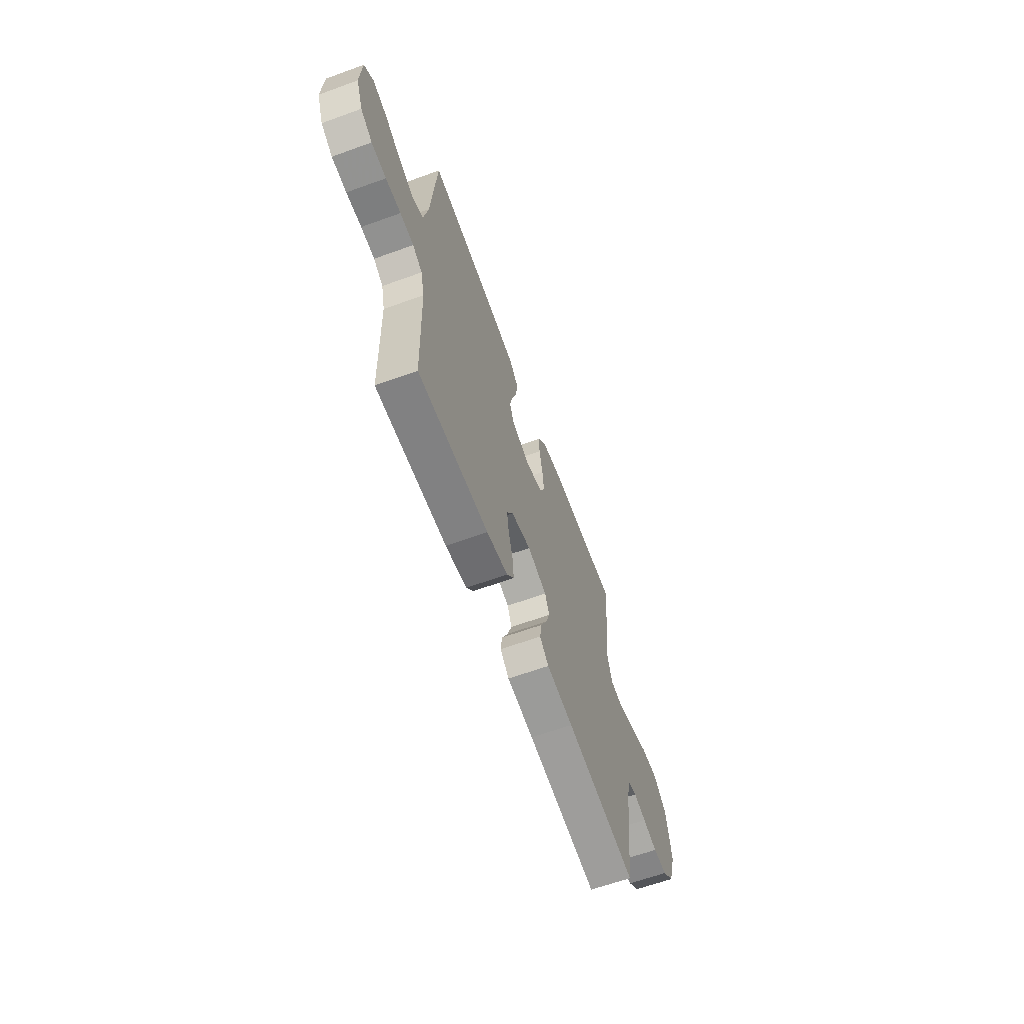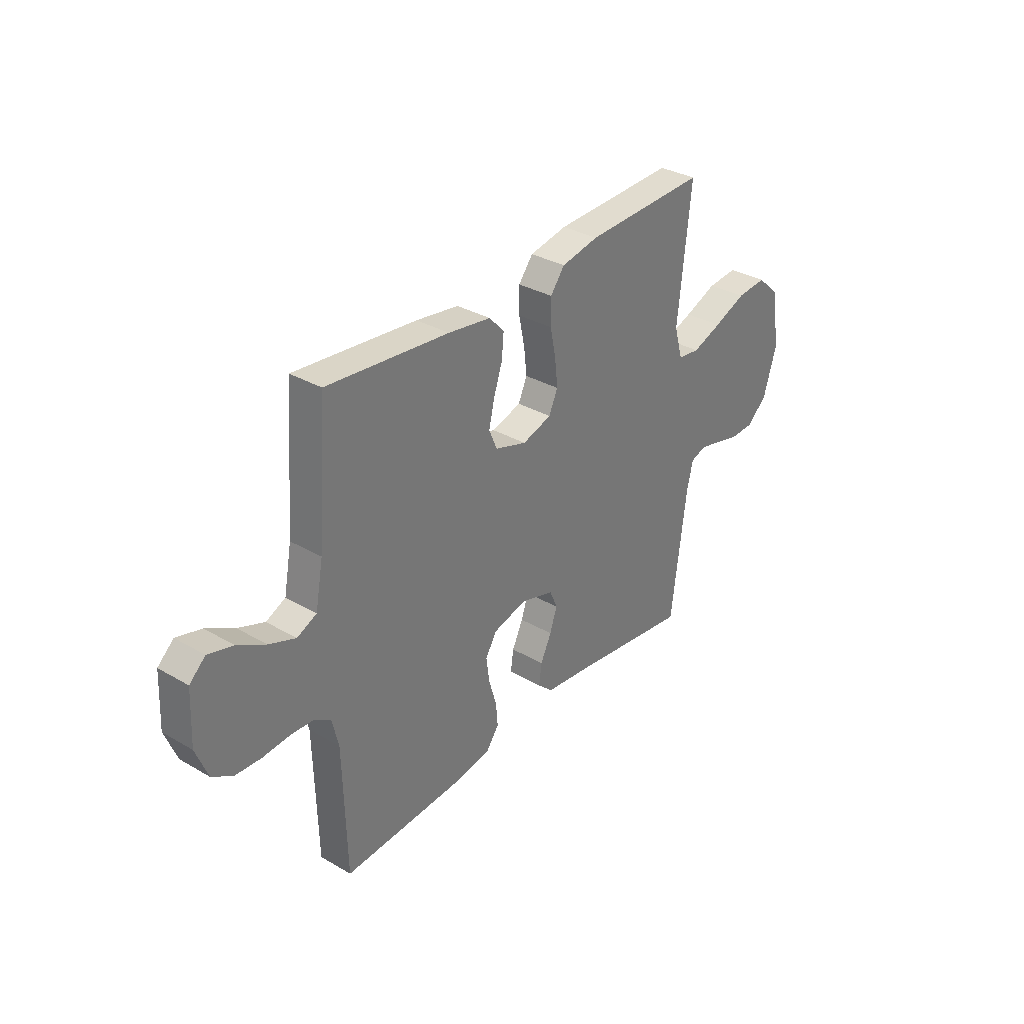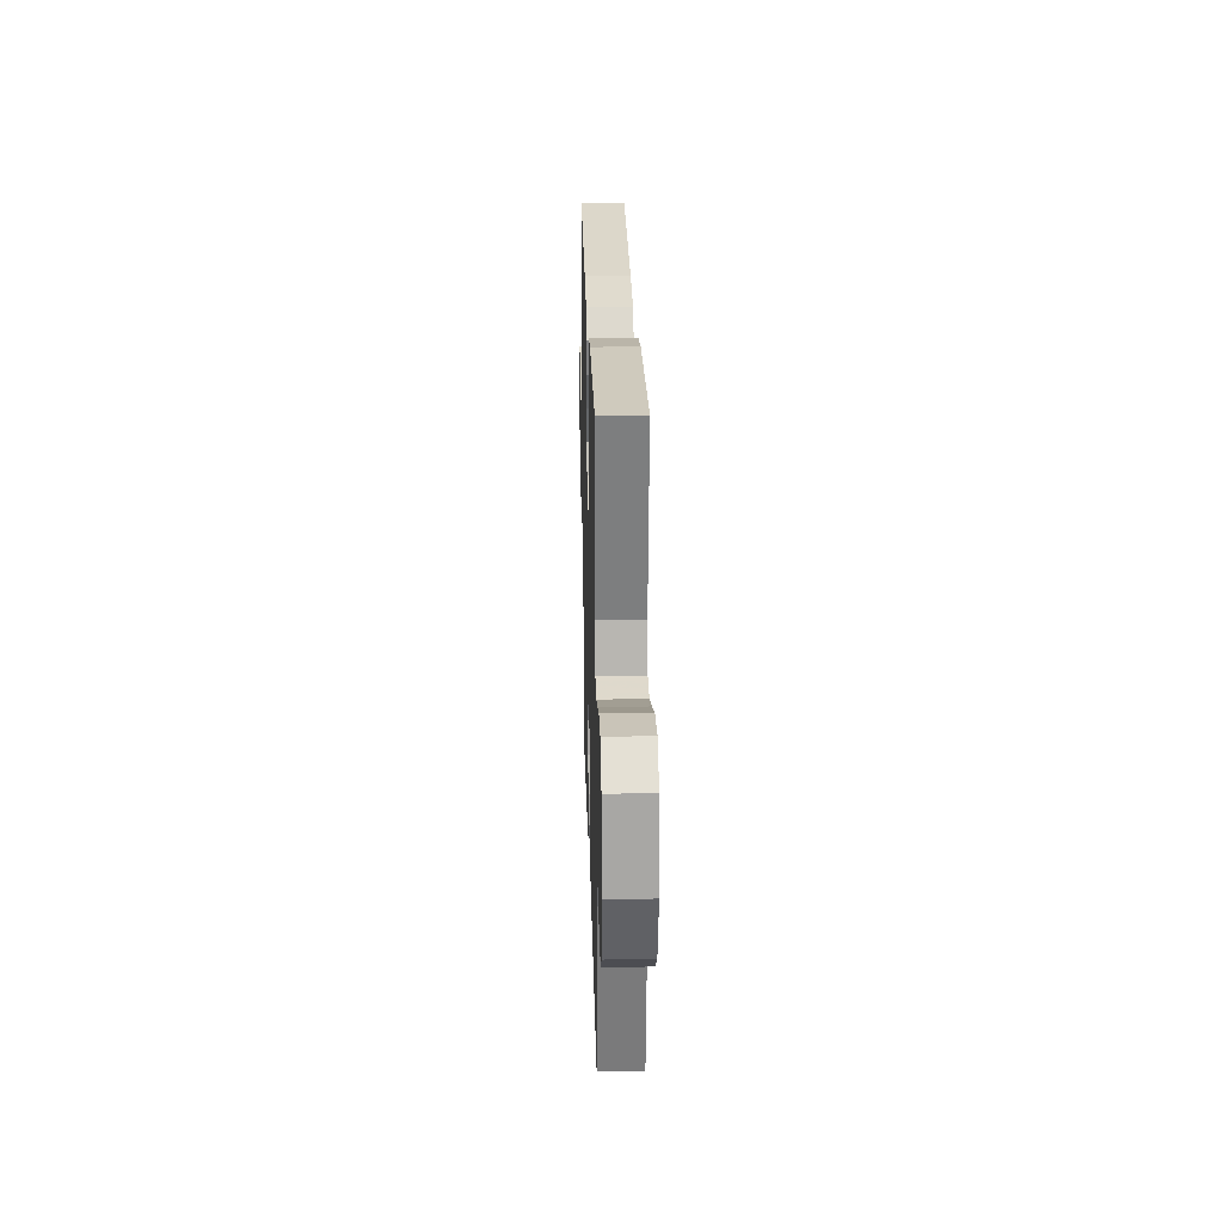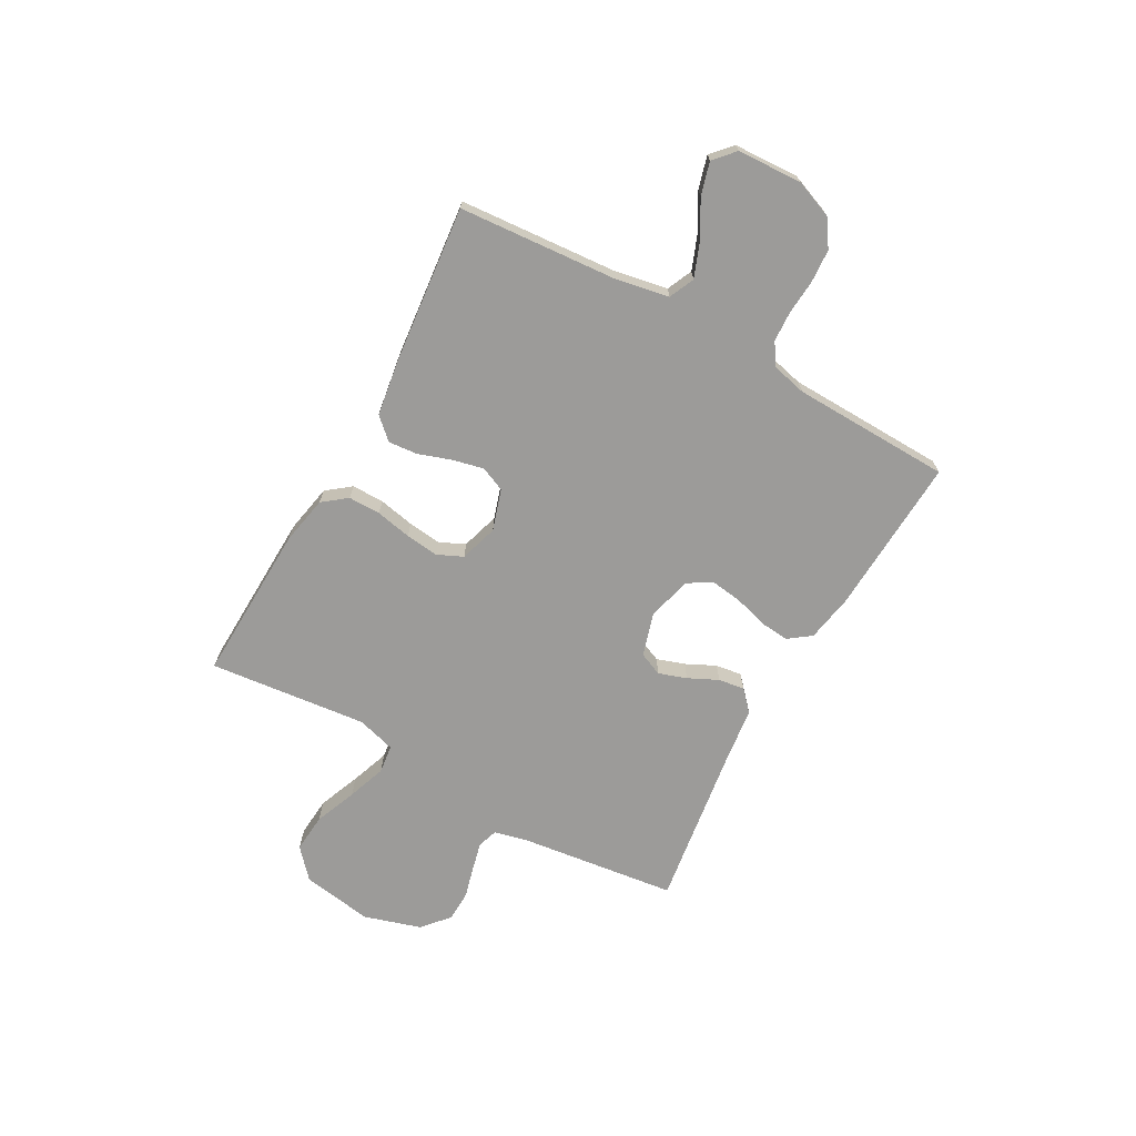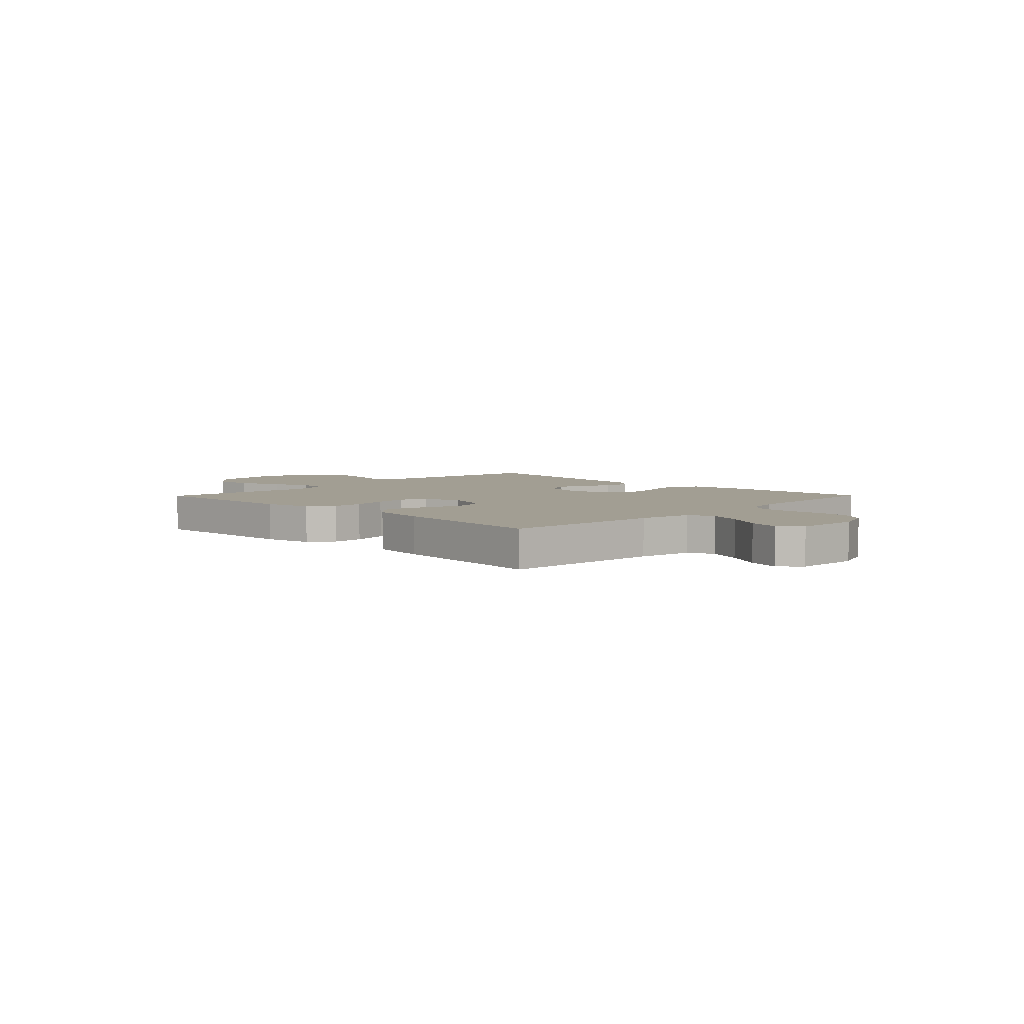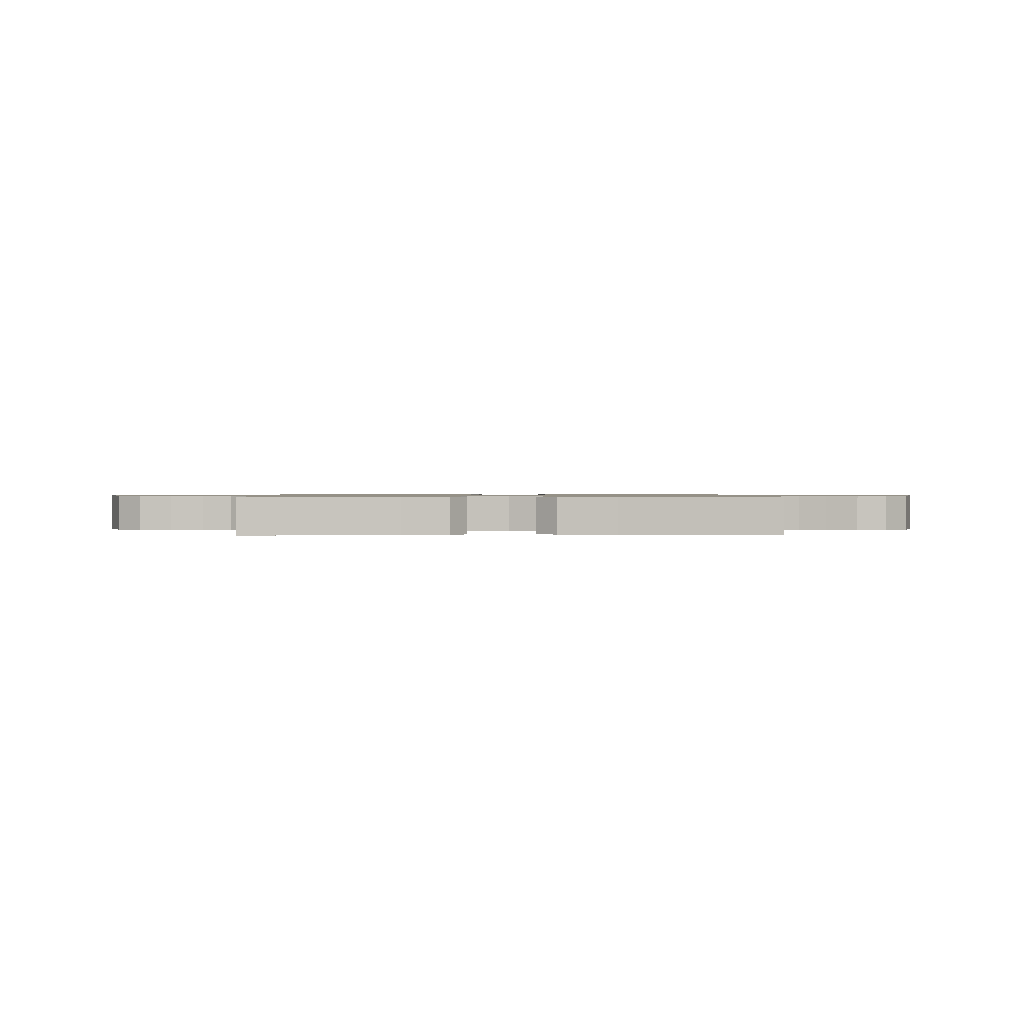
<metadata>
{"format":"obj","ext":"obj","renderer":"f3d","projection":"perspective","resolution":1024,"background":"white","views":[{"elev":-63.3,"azim":110.1,"up":"+Z"},{"elev":33.1,"azim":128.6,"up":"+Z"},{"elev":24.8,"azim":-91.6,"up":"+Z"},{"elev":-69.8,"azim":60.9,"up":"+Y"},{"elev":5.1,"azim":44.5,"up":"+Y"},{"elev":0.9,"azim":179.4,"up":"+Y"}]}
</metadata>
<code>
v 0.5 0.07 0.5
v 0.523 0.07 0.2
v 0.542 0.07 0.099
v 0.59 0.07 0.077
v 0.655 0.07 0.102
v 0.724 0.07 0.141
v 0.785 0.07 0.158
v 0.824 0.07 0.123
v 0.83 0.07 0
v 0.801 0.07 -0.074
v 0.751 0.07 -0.105
v 0.688 0.07 -0.109
v 0.623 0.07 -0.104
v 0.565 0.07 -0.107
v 0.524 0.07 -0.133
v 0.508 0.07 -0.2
v 0.5 0.07 -0.5
v 0.2 0.07 -0.484
v 0.11 0.07 -0.468
v 0.079 0.07 -0.426
v 0.084 0.07 -0.37
v 0.103 0.07 -0.307
v 0.111 0.07 -0.248
v 0.084 0.07 -0.202
v 0 0.07 -0.18
v -0.082 0.07 -0.205
v -0.101 0.07 -0.249
v -0.083 0.07 -0.302
v -0.056 0.07 -0.358
v -0.049 0.07 -0.408
v -0.087 0.07 -0.443
v -0.2 0.07 -0.457
v -0.5 0.07 -0.5
v -0.538 0.07 -0.2
v -0.553 0.07 -0.138
v -0.591 0.07 -0.125
v -0.644 0.07 -0.138
v -0.705 0.07 -0.154
v -0.764 0.07 -0.152
v -0.814 0.07 -0.108
v -0.847 0.07 0
v -0.825 0.07 0.135
v -0.77 0.07 0.184
v -0.696 0.07 0.178
v -0.616 0.07 0.146
v -0.543 0.07 0.12
v -0.489 0.07 0.127
v -0.468 0.07 0.2
v -0.5 0.07 0.5
v -0.2 0.07 0.49
v -0.108 0.07 0.472
v -0.073 0.07 0.427
v -0.073 0.07 0.366
v -0.087 0.07 0.298
v -0.094 0.07 0.235
v -0.072 0.07 0.187
v 0 0.07 0.165
v 0.078 0.07 0.19
v 0.098 0.07 0.237
v 0.084 0.07 0.296
v 0.063 0.07 0.358
v 0.058 0.07 0.413
v 0.095 0.07 0.453
v 0.2 0.07 0.469
v 0.5 0 0.5
v 0.523 0 0.2
v 0.542 0 0.099
v 0.59 0 0.077
v 0.655 0 0.102
v 0.724 0 0.141
v 0.785 0 0.158
v 0.824 0 0.123
v 0.83 0 0
v 0.801 0 -0.074
v 0.751 0 -0.105
v 0.688 0 -0.109
v 0.623 0 -0.104
v 0.565 0 -0.107
v 0.524 0 -0.133
v 0.508 0 -0.2
v 0.5 0 -0.5
v 0.2 0 -0.484
v 0.11 0 -0.468
v 0.079 0 -0.426
v 0.084 0 -0.37
v 0.103 0 -0.307
v 0.111 0 -0.248
v 0.084 0 -0.202
v 0 0 -0.18
v -0.082 0 -0.205
v -0.101 0 -0.249
v -0.083 0 -0.302
v -0.056 0 -0.358
v -0.049 0 -0.408
v -0.087 0 -0.443
v -0.2 0 -0.457
v -0.5 0 -0.5
v -0.538 0 -0.2
v -0.553 0 -0.138
v -0.591 0 -0.125
v -0.644 0 -0.138
v -0.705 0 -0.154
v -0.764 0 -0.152
v -0.814 0 -0.108
v -0.847 0 0
v -0.825 0 0.135
v -0.77 0 0.184
v -0.696 0 0.178
v -0.616 0 0.146
v -0.543 0 0.12
v -0.489 0 0.127
v -0.468 0 0.2
v -0.5 0 0.5
v -0.2 0 0.49
v -0.108 0 0.472
v -0.073 0 0.427
v -0.073 0 0.366
v -0.087 0 0.298
v -0.094 0 0.235
v -0.072 0 0.187
v 0 0 0.165
v 0.078 0 0.19
v 0.098 0 0.237
v 0.084 0 0.296
v 0.063 0 0.358
v 0.058 0 0.413
v 0.095 0 0.453
v 0.2 0 0.469
f 64 1 2
f 63 64 2
f 62 63 2
f 61 62 2
f 60 61 2
f 59 60 2 3
f 58 59 3 4
f 57 58 4
f 52 53 54
f 51 52 54
f 50 51 54
f 49 50 54
f 48 49 54
f 47 48 54 55
f 43 44 45
f 42 43 45
f 41 42 45
f 40 41 45
f 39 40 45
f 38 39 45
f 37 38 45
f 36 37 45 46
f 35 36 46 47
f 32 33 34
f 34 35 47
f 32 34 47
f 31 32 47
f 30 31 47
f 29 30 47
f 28 29 47
f 20 21 22
f 19 20 22
f 18 19 22
f 17 18 22
f 16 17 22
f 15 16 22 23
f 14 15 23 24
f 11 12 13
f 10 11 13
f 9 10 13
f 8 9 13
f 7 8 13
f 6 7 13
f 5 6 13
f 4 5 13 14
f 14 24 25
f 4 14 25
f 57 4 25
f 47 55 56
f 27 28 47
f 47 56 57
f 27 47 57
f 26 27 57
f 25 26 57
f 66 65 128
f 66 128 127
f 66 127 126
f 66 126 125
f 66 125 124
f 67 66 124 123
f 68 67 123 122
f 68 122 121
f 118 117 116
f 118 116 115
f 118 115 114
f 118 114 113
f 118 113 112
f 119 118 112 111
f 109 108 107
f 109 107 106
f 109 106 105
f 109 105 104
f 109 104 103
f 109 103 102
f 109 102 101
f 110 109 101 100
f 111 110 100 99
f 98 97 96
f 111 99 98
f 111 98 96
f 111 96 95
f 111 95 94
f 111 94 93
f 111 93 92
f 86 85 84
f 86 84 83
f 86 83 82
f 86 82 81
f 86 81 80
f 87 86 80 79
f 88 87 79 78
f 77 76 75
f 77 75 74
f 77 74 73
f 77 73 72
f 77 72 71
f 77 71 70
f 77 70 69
f 78 77 69 68
f 89 88 78
f 89 78 68
f 89 68 121
f 120 119 111
f 111 92 91
f 121 120 111
f 121 111 91
f 121 91 90
f 121 90 89
f 1 65 66 2
f 2 66 67 3
f 3 67 68 4
f 4 68 69 5
f 5 69 70 6
f 6 70 71 7
f 7 71 72 8
f 8 72 73 9
f 9 73 74 10
f 10 74 75 11
f 11 75 76 12
f 12 76 77 13
f 13 77 78 14
f 14 78 79 15
f 15 79 80 16
f 16 80 81 17
f 17 81 82 18
f 18 82 83 19
f 19 83 84 20
f 20 84 85 21
f 21 85 86 22
f 22 86 87 23
f 23 87 88 24
f 24 88 89 25
f 25 89 90 26
f 26 90 91 27
f 27 91 92 28
f 28 92 93 29
f 29 93 94 30
f 30 94 95 31
f 31 95 96 32
f 32 96 97 33
f 33 97 98 34
f 34 98 99 35
f 35 99 100 36
f 36 100 101 37
f 37 101 102 38
f 38 102 103 39
f 39 103 104 40
f 40 104 105 41
f 41 105 106 42
f 42 106 107 43
f 43 107 108 44
f 44 108 109 45
f 45 109 110 46
f 46 110 111 47
f 47 111 112 48
f 48 112 113 49
f 49 113 114 50
f 50 114 115 51
f 51 115 116 52
f 52 116 117 53
f 53 117 118 54
f 54 118 119 55
f 55 119 120 56
f 56 120 121 57
f 57 121 122 58
f 58 122 123 59
f 59 123 124 60
f 60 124 125 61
f 61 125 126 62
f 62 126 127 63
f 63 127 128 64
f 64 128 65 1

</code>
